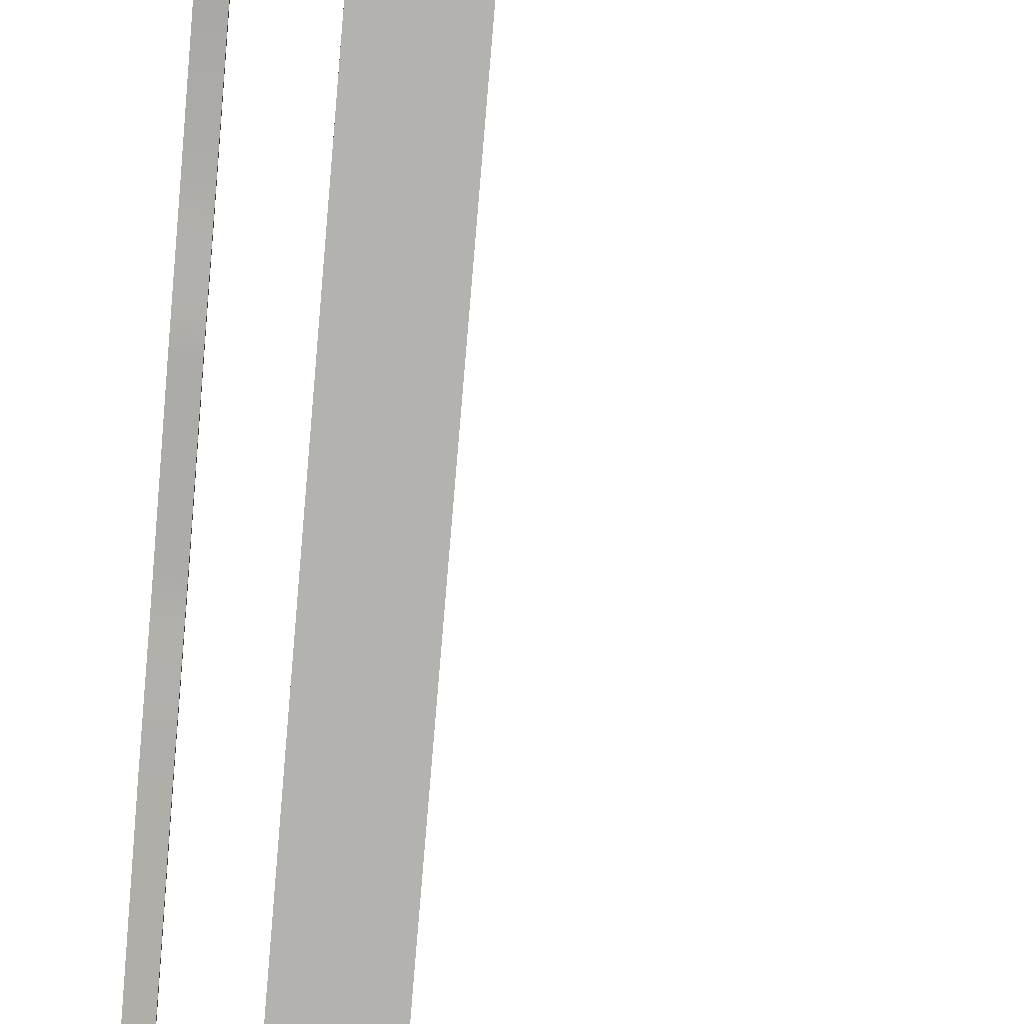
<metadata>
{"format":"obj","ext":"obj","renderer":"f3d","projection":"perspective","resolution":1024,"background":"white","views":[{"elev":-79.8,"azim":-4.8,"up":"+Y"}]}
</metadata>
<code>
o Cube.005_Cube.006
v -9.194 -1.008 -8.29
v -9.194 -1.008 -20.18
v -2.034 -1.008 -8.29
v -2.034 -1.008 -20.18
v -9.194 -1.008 -6.592
v -2.034 -1.008 -6.592
v -9.194 -1.008 0.005997
v -2.034 -1.008 0.005997
v -9.194 -1.336 12.03
v -9.194 -1.238 14.43
v -9.194 -1.008 14.43
v -2.034 -1.238 14.43
v -9.194 0.202 -7.447
v -9.194 0.393 -9.141
v -9.194 0.2291 -7.628
v -9.194 0.2574 -7.835
v -9.194 0.2858 -8.059
v -9.194 0.3131 -8.292
v -9.194 0.3385 -8.526
v -9.194 0.3607 -8.751
v -9.194 0.3792 -8.959
v -2.034 0.393 -9.141
v -2.034 0.202 -7.447
v -2.034 -0.5177 -8.29
v -2.034 0.3792 -8.959
v -2.034 0.3607 -8.751
v -2.034 0.3385 -8.526
v -2.034 0.3131 -8.292
v -2.034 0.2858 -8.059
v -2.034 0.2574 -7.835
v -2.034 0.2291 -7.628
v -9.194 0.06661 -6.136
v -9.194 0.1378 -7.041
v -9.194 0.06722 -6.2
v -9.194 0.06903 -6.27
v -9.194 0.07202 -6.345
v -9.194 0.07614 -6.424
v -9.194 0.08131 -6.506
v -9.194 0.08744 -6.59
v -9.194 0.09444 -6.673
v -9.194 0.1022 -6.755
v -9.194 0.1105 -6.835
v -9.194 0.1193 -6.909
v -9.194 0.1285 -6.979
v -2.034 0.1378 -7.041
v -2.034 0.06661 -6.136
v -2.034 -0.3887 -6.592
v -2.034 0.1285 -6.979
v -2.034 0.1193 -6.909
v -2.034 0.1105 -6.835
v -2.034 0.1022 -6.755
v -2.034 0.09444 -6.673
v -2.034 0.08744 -6.59
v -2.034 0.08131 -6.506
v -2.034 0.07614 -6.424
v -2.034 0.07202 -6.345
v -2.034 0.06903 -6.27
v -2.034 0.06722 -6.2
v -9.194 -0.005864 0.8647
v -9.194 0.06661 -0.8558
v -9.194 0.01289 0.6131
v -9.194 0.03037 0.3199
v -9.194 0.04538 0.005104
v -9.194 0.0569 -0.3098
v -9.194 0.06414 -0.6035
v -2.034 0.06661 -0.8558
v -2.034 -0.005864 0.8647
v -2.034 -0.7952 0.005997
v -2.034 0.06414 -0.6035
v -2.034 0.0569 -0.3098
v -2.034 0.04538 0.005104
v -2.034 0.03037 0.3199
v -2.034 0.01289 0.6131
v -9.194 -0.9492 12.29
v -9.194 -0.9309 11.76
v -9.194 -0.948 12.2
v -9.194 -0.9452 12.08
v -9.194 -0.9411 11.97
v -9.194 -0.9362 11.86
v -2.034 -0.9309 11.76
v -2.034 -0.9492 12.29
v -2.034 -1.008 12.03
v -2.034 -0.9362 11.86
v -2.034 -0.9411 11.97
v -2.034 -0.9452 12.08
v -2.034 -0.948 12.2
v -9.194 -1.008 -26.33
v -2.034 -1.008 -26.33
v -9.194 -1.008 -39.83
v -2.034 -1.008 -39.83
v -9.194 -1.008 -49.08
v -2.034 -1.008 -49.08
v -9.194 1.06 -18.98
v -9.194 1.141 -21.37
v -9.194 1.081 -19.33
v -9.194 1.101 -19.74
v -9.194 1.117 -20.18
v -9.194 1.13 -20.61
v -9.194 1.138 -21.02
v -2.034 1.141 -21.37
v -2.034 1.06 -18.98
v -2.034 -0.05535 -20.18
v -2.034 1.138 -21.02
v -2.034 1.13 -20.61
v -2.034 1.117 -20.18
v -2.034 1.101 -19.74
v -2.034 1.081 -19.33
v -9.194 1.141 -25.13
v -9.194 1.238 -27.52
v -9.194 1.144 -25.48
v -9.194 1.154 -25.89
v -9.194 1.169 -26.33
v -9.194 1.189 -26.76
v -9.194 1.213 -27.17
v -2.034 1.238 -27.52
v -2.034 1.141 -25.13
v -2.034 -0.05535 -26.33
v -2.034 1.213 -27.17
v -2.034 1.189 -26.76
v -2.034 1.169 -26.33
v -2.034 1.154 -25.89
v -2.034 1.144 -25.48
v -9.194 2.141 -38.64
v -9.194 2.238 -41.03
v -9.194 2.166 -38.99
v -9.194 2.189 -39.39
v -9.194 2.209 -39.83
v -9.194 2.225 -40.27
v -9.194 2.234 -40.67
v -2.034 2.238 -41.03
v -2.034 2.141 -38.64
v -2.034 1.041 -39.83
v -2.034 2.234 -40.67
v -2.034 2.225 -40.27
v -2.034 2.209 -39.83
v -2.034 2.189 -39.39
v -2.034 2.166 -38.99
v 1.063 -1.238 20.74
v 2.096 -1.008 13.01
v 1.66 -1.238 14.43
v 1.66 -1.238 20.74
v -16.41 -1.238 14.43
v -16.41 -1.008 14.43
v -16.41 -1.238 20.74
v -16.41 -1.008 20.74
v -6.098 -1.238 29.94
v -16.41 -1.238 29.94
v -16.41 -1.008 29.94
v -0.8668 -1.238 20.74
v -6.098 -1.238 25.97
v -14.43 -1.238 20.74
v -9.194 -1.238 15.51
v -1.611 -1.238 20.79
v -2.341 -1.238 20.95
v -3.04 -1.238 21.21
v -3.695 -1.238 21.57
v -4.292 -1.238 22.02
v -4.82 -1.238 22.54
v -5.267 -1.238 23.14
v -5.625 -1.238 23.8
v -5.886 -1.238 24.5
v -6.045 -1.238 25.23
v -9.194 -1.008 15.51
v -14.43 -1.008 20.74
v 1.063 -1.008 20.69
v 1.063 -1.061 20.74
v 1.063 -1.024 20.72
v 1.66 -1.008 20.69
v 1.66 -1.061 20.74
v 1.66 -1.024 20.72
v -6.098 -1.061 29.94
v -6.149 -1.008 29.94
v -6.113 -1.024 29.94
v -6.149 -1.008 25.92
v -6.098 -1.061 25.97
v -6.113 -1.024 25.96
v -0.8668 -1.061 20.74
v -0.9187 -1.008 20.69
v -0.882 -1.024 20.72
v -6.045 -1.061 25.23
v -6.1 -1.008 25.23
v -6.061 -1.024 25.23
v -5.886 -1.061 24.5
v -5.937 -1.008 24.48
v -5.901 -1.024 24.49
v -5.625 -1.061 23.8
v -5.674 -1.008 23.78
v -5.639 -1.024 23.79
v -5.267 -1.061 23.14
v -5.312 -1.008 23.11
v -5.281 -1.024 23.13
v -4.82 -1.061 22.54
v -4.861 -1.008 22.51
v -4.832 -1.024 22.53
v -4.292 -1.061 22.02
v -4.327 -1.008 21.98
v -4.303 -1.024 22.01
v -3.695 -1.061 21.57
v -3.724 -1.008 21.53
v -3.703 -1.024 21.56
v -3.04 -1.061 21.21
v -3.062 -1.008 21.16
v -3.046 -1.024 21.2
v -2.341 -1.061 20.95
v -2.356 -1.008 20.9
v -2.345 -1.024 20.94
v -1.611 -1.061 20.79
v -1.604 -1.008 20.74
v -1.609 -1.024 20.78
v 18.14 -0.9199 14.52
v 18.14 -1.15 14.52
v 18.14 -1.15 20.83
v 18.14 -0.9731 20.83
v 18.14 -0.9355 20.81
v 18.14 -0.9199 20.77
v -7.526 -1.008 -20.18
v -16.41 -1.336 12.03
v -16.41 -0.9492 12.29
v -9.194 -1.008 -63.55
v -2.034 -1.008 -63.55
v -9.194 3.432 -79.67
v -9.194 -1.008 -79.67
v -2.034 -1.008 -79.67
v -2.034 3.432 -79.67
v -9.194 2.238 -46.3
v -9.194 2.466 -51.84
v -9.194 -0.5393 -49.08
v -9.194 2.239 -46.66
v -9.194 2.244 -47.05
v -9.194 2.252 -47.46
v -9.194 2.264 -47.91
v -9.194 2.278 -48.37
v -9.194 2.295 -48.84
v -9.194 2.314 -49.31
v -9.194 2.336 -49.78
v -9.194 2.36 -50.24
v -9.194 2.385 -50.68
v -9.194 2.411 -51.1
v -9.194 2.438 -51.49
v -2.034 2.466 -51.84
v -2.034 2.238 -46.3
v -2.034 -0.5393 -49.08
v -2.034 2.438 -51.49
v -2.034 2.411 -51.1
v -2.034 2.385 -50.68
v -2.034 2.36 -50.24
v -2.034 2.336 -49.78
v -2.034 2.314 -49.31
v -2.034 2.295 -48.84
v -2.034 2.278 -48.37
v -2.034 2.264 -47.91
v -2.034 2.252 -47.46
v -2.034 2.244 -47.05
v -2.034 2.239 -46.66
v -9.194 3.204 -60.79
v -9.194 3.432 -66.33
v -9.194 0.6553 -63.55
v -9.194 3.231 -61.14
v -9.194 3.258 -61.53
v -9.194 3.285 -61.95
v -9.194 3.31 -62.39
v -9.194 3.333 -62.85
v -9.194 3.355 -63.32
v -9.194 3.375 -63.79
v -9.194 3.392 -64.26
v -9.194 3.406 -64.72
v -9.194 3.417 -65.17
v -9.194 3.425 -65.59
v -9.194 3.43 -65.98
v -2.034 3.432 -66.33
v -2.034 3.204 -60.79
v -2.034 0.6553 -63.55
v -2.034 3.43 -65.98
v -2.034 3.425 -65.59
v -2.034 3.417 -65.17
v -2.034 3.406 -64.72
v -2.034 3.392 -64.26
v -2.034 3.375 -63.79
v -2.034 3.355 -63.32
v -2.034 3.333 -62.85
v -2.034 3.31 -62.39
v -2.034 3.285 -61.95
v -2.034 3.258 -61.53
v -2.034 3.231 -61.14
f 100 102 4 88 117 116
f 2 4 3 1
f 5 6 8 7
f 1 3 6 5
f 3 24 23 45 47 6
f 9 82 12 10
f 6 47 46 66 68 8
f 7 8 82 9
f 8 68 67 80 82
f 22 25 24
f 25 26 24
f 26 27 24
f 27 28 24
f 28 29 24
f 29 30 24
f 30 31 24
f 31 23 24
f 45 48 47
f 48 49 47
f 49 50 47
f 50 51 47
f 51 52 47
f 52 53 47
f 53 54 47
f 54 55 47
f 55 56 47
f 56 57 47
f 57 58 47
f 58 46 47
f 66 69 68
f 69 70 68
f 70 71 68
f 71 72 68
f 72 73 68
f 73 67 68
f 80 83 82
f 83 84 82
f 84 85 82
f 85 86 82
f 86 81 82
f 115 117 88 90 132 131
f 4 102 101 22 24 3
f 4 2 87 88
f 130 132 90 92 242 241
f 88 87 89 90
f 219 257 256 221 222
f 90 89 91 92
f 240 242 92 220 272 271
f 10 12 138 149 152
f 10 152 151 144 142
f 144 151 150 146 147
f 138 12 140 141
f 143 142 144 145
f 145 144 147 148
f 149 153 154 155 156 157 158 159 160 161 162 150 151 152
f 153 207 204 154
f 154 204 201 155
f 155 201 198 156
f 146 171 173 172 148 147
f 211 210 215 214 213 212
f 140 139 210 211
f 141 140 211 212
f 9 217 218 74
f 9 10 142 217
f 143 218 217 142
f 140 12 82 139
f 82 81 139
f 270 272 220 223 224
f 92 91 219 220
f 2 1 5 7 9 74 76 77 78 79 75 59 61 62 63 64 65 60 32 34 35 36 37 38 39 40 41 42 43 44 33 13 15 16 17 18 19 20 21 14 93 95 96 97 98 99 94 108 110 111 112 113 114 109 123 125 126 127 128 129 124 225 227 91 89 87
f 222 221 224 223
f 220 219 222 223
f 225 228 227
f 228 229 227
f 229 230 227
f 230 231 227
f 231 232 227
f 232 233 227
f 233 234 227
f 234 235 227
f 235 236 227
f 236 237 227
f 237 238 227
f 238 239 227
f 239 226 227
f 240 243 242
f 243 244 242
f 244 245 242
f 245 246 242
f 246 247 242
f 247 248 242
f 248 249 242
f 249 250 242
f 250 251 242
f 251 252 242
f 252 253 242
f 253 254 242
f 254 241 242
f 255 258 257
f 258 259 257
f 259 260 257
f 260 261 257
f 261 262 257
f 262 263 257
f 263 264 257
f 264 265 257
f 265 266 257
f 266 267 257
f 267 268 257
f 268 269 257
f 269 256 257
f 270 273 272
f 273 274 272
f 274 275 272
f 275 276 272
f 276 277 272
f 277 278 272
f 278 279 272
f 279 280 272
f 280 281 272
f 281 282 272
f 282 283 272
f 283 284 272
f 284 271 272
f 91 227 226 255 257 219
f 94 100 116 108
f 23 13 33 45
f 46 32 60 66
f 67 59 75 80
f 22 14 21 25
f 25 21 20 26
f 26 20 19 27
f 27 19 18 28
f 28 18 17 29
f 29 17 16 30
f 30 16 15 31
f 31 15 13 23
f 45 33 44 48
f 48 44 43 49
f 49 43 42 50
f 50 42 41 51
f 51 41 40 52
f 52 40 39 53
f 53 39 38 54
f 54 38 37 55
f 55 37 36 56
f 56 36 35 57
f 57 35 34 58
f 58 34 32 46
f 66 60 65 69
f 69 65 64 70
f 70 64 63 71
f 71 63 62 72
f 72 62 61 73
f 73 61 59 67
f 80 75 79 83
f 83 79 78 84
f 84 78 77 85
f 85 77 76 86
f 86 76 74 81
f 101 93 14 22
f 109 115 131 123
f 100 103 102
f 103 104 102
f 104 105 102
f 105 106 102
f 106 107 102
f 107 101 102
f 115 118 117
f 118 119 117
f 119 120 117
f 120 121 117
f 121 122 117
f 122 116 117
f 130 133 132
f 133 134 132
f 134 135 132
f 135 136 132
f 136 137 132
f 137 131 132
f 93 101 107 95
f 95 107 106 96
f 96 106 105 97
f 97 105 104 98
f 98 104 103 99
f 99 103 100 94
f 108 116 122 110
f 110 122 121 111
f 111 121 120 112
f 112 120 119 113
f 113 119 118 114
f 114 118 115 109
f 123 131 137 125
f 125 137 136 126
f 126 136 135 127
f 127 135 134 128
f 128 134 133 129
f 129 133 130 124
f 150 175 171 146
f 169 141 212 213
f 174 181 184 187 190 193 196 199 202 205 208 178 163 164
f 174 164 145 148 172
f 166 138 141 169
f 162 180 175 150
f 161 183 180 162
f 156 198 195 157
f 157 195 192 158
f 158 192 189 159
f 159 189 186 160
f 160 186 183 161
f 149 177 207 153
f 166 169 170 167
f 167 170 168 165
f 175 180 182 176
f 176 182 181 174
f 180 183 185 182
f 182 185 184 181
f 183 186 188 185
f 185 188 187 184
f 186 189 191 188
f 188 191 190 187
f 189 192 194 191
f 191 194 193 190
f 192 195 197 194
f 194 197 196 193
f 195 198 200 197
f 197 200 199 196
f 198 201 203 200
f 200 203 202 199
f 201 204 206 203
f 203 206 205 202
f 204 207 209 206
f 206 209 208 205
f 207 177 179 209
f 209 179 178 208
f 174 172 173 176
f 176 173 171 175
f 165 178 179 167
f 167 179 177 166
f 138 166 177 149
f 170 169 213 214
f 139 168 215 210
f 168 170 214 215
f 164 163 11 74 218 143 145
f 226 240 271 255
f 74 11 163 178 165 168 139 81
f 124 130 241 225
f 256 270 224 221
f 225 241 254 228
f 228 254 253 229
f 229 253 252 230
f 230 252 251 231
f 231 251 250 232
f 232 250 249 233
f 233 249 248 234
f 234 248 247 235
f 235 247 246 236
f 236 246 245 237
f 237 245 244 238
f 238 244 243 239
f 239 243 240 226
f 255 271 284 258
f 258 284 283 259
f 259 283 282 260
f 260 282 281 261
f 261 281 280 262
f 262 280 279 263
f 263 279 278 264
f 264 278 277 265
f 265 277 276 266
f 266 276 275 267
f 267 275 274 268
f 268 274 273 269
f 269 273 270 256
l 10 11
l 4 216
o Cube.022_Cube.018
v -16.41 -1.336 12.29
v -16.41 -0.8546 12.29
v -16.41 -1.336 12.19
v -16.41 -0.8546 12.19
v -14.69 -1.336 12.29
v -14.69 -1.336 12.19
v -16.41 -0.8546 11.76
v -16.41 -1.336 11.76
v -14.69 -1.336 11.76
v -16.41 0.08879 0.8647
v -16.41 -0.3931 0.8647
v -14.69 -0.3931 0.8647
v -16.41 0.1613 -0.8558
v -16.41 -0.3206 -0.8558
v -14.69 -0.3206 -0.8558
v -16.41 0.1613 -6.136
v -16.41 -0.3206 -6.136
v -14.69 -0.3206 -6.136
v -16.41 0.4876 -9.141
v -16.41 0.005782 -9.141
v -14.69 0.005782 -9.141
v -16.41 1.155 -18.98
v -16.41 0.6729 -18.98
v -14.69 0.6729 -18.98
v -16.41 1.236 -21.37
v -16.41 0.7539 -21.37
v -14.69 0.7539 -21.37
v -16.41 1.236 -25.13
v -16.41 0.7539 -25.13
v -14.69 0.7539 -25.13
v -16.41 1.333 -27.52
v -16.41 0.8507 -27.52
v -14.69 0.8507 -27.52
v -16.41 2.235 -38.64
v -16.41 1.754 -38.64
v -14.69 1.754 -38.64
v -16.41 2.332 -41.03
v -16.41 1.85 -41.03
v -14.69 1.85 -41.03
v -16.41 2.332 -49.08
v -16.41 1.85 -49.08
v -14.69 1.85 -49.08
v -14.81 -1.336 12.19
v -14.81 -1.336 12.29
v -14.81 -1.336 11.76
v -14.81 -0.3931 0.8647
v -14.81 -0.3206 -0.8558
v -14.81 -0.3206 -6.136
v -14.81 0.005782 -9.141
v -14.81 0.6729 -18.98
v -14.81 0.7539 -21.37
v -14.81 0.7539 -25.13
v -14.81 0.8507 -27.52
v -14.81 1.754 -38.64
v -14.81 1.85 -41.03
v -14.81 1.85 -49.08
v -14.7 -0.8546 12.28
v -14.69 -0.8682 12.29
v -14.69 -0.8564 12.28
v -14.69 -0.8614 12.29
v -14.69 -0.8682 12.19
v -14.7 -0.8546 12.19
v -14.69 -0.8614 12.19
v -14.69 -0.8564 12.19
v -14.69 -0.8682 11.76
v -14.7 -0.8546 11.76
v -14.69 -0.8614 11.76
v -14.69 -0.8564 11.76
v -14.69 0.07514 0.8647
v -14.7 0.08879 0.8647
v -14.69 0.08196 0.8647
v -14.69 0.08696 0.8647
v -14.69 0.1476 -0.8558
v -14.7 0.1613 -0.8558
v -14.69 0.1544 -0.8558
v -14.69 0.1594 -0.8558
v -14.69 0.1476 -6.136
v -14.7 0.1613 -6.136
v -14.69 0.1544 -6.136
v -14.69 0.1594 -6.136
v -14.69 0.474 -9.141
v -14.7 0.4876 -9.141
v -14.69 0.4808 -9.141
v -14.69 0.4858 -9.141
v -14.69 1.141 -18.98
v -14.7 1.155 -18.98
v -14.69 1.148 -18.98
v -14.69 1.153 -18.98
v -14.69 1.222 -21.37
v -14.7 1.236 -21.37
v -14.69 1.229 -21.37
v -14.69 1.234 -21.37
v -14.69 1.222 -25.13
v -14.7 1.236 -25.13
v -14.69 1.229 -25.13
v -14.69 1.234 -25.13
v -14.69 1.319 -27.52
v -14.7 1.333 -27.52
v -14.69 1.326 -27.52
v -14.69 1.331 -27.52
v -14.69 2.222 -38.64
v -14.7 2.235 -38.64
v -14.69 2.229 -38.64
v -14.69 2.234 -38.64
v -14.69 2.319 -41.03
v -14.7 2.332 -41.03
v -14.69 2.325 -41.03
v -14.69 2.33 -41.03
v -14.7 2.332 -49.08
v -14.69 2.319 -49.08
v -14.69 2.33 -49.08
v -14.69 2.325 -49.08
v -14.81 -0.8682 12.29
v -14.82 -0.8546 12.29
v -14.81 -0.8614 12.29
v -14.81 -0.8564 12.28
v -14.81 -0.8546 12.19
v -14.8 -0.8546 12.19
v -14.81 -0.8546 11.76
v -14.8 -0.8546 11.76
v -14.8 0.08879 0.8647
v -14.81 0.08879 0.8647
v -14.81 0.1613 -0.8558
v -14.8 0.1613 -0.8558
v -14.8 0.1613 -6.136
v -14.81 0.1613 -6.136
v -14.81 0.4876 -9.141
v -14.8 0.4876 -9.141
v -14.81 1.155 -18.98
v -14.8 1.155 -18.98
v -14.81 1.236 -21.37
v -14.8 1.236 -21.37
v -14.81 1.236 -25.13
v -14.8 1.236 -25.13
v -14.81 1.333 -27.52
v -14.8 1.333 -27.52
v -14.81 2.235 -38.64
v -14.8 2.235 -38.64
v -14.81 2.332 -41.03
v -14.8 2.332 -41.03
v -14.81 2.332 -49.08
v -14.8 2.332 -49.08
v -14.81 2.328 -49.08
v -14.8 -0.8546 12.28
v -14.81 -0.8546 12.28
v -14.81 -0.8556 12.28
v -16.41 3.508 -63.79
v -16.41 3.026 -63.79
v -14.81 3.026 -63.79
v -14.69 3.026 -63.79
v -14.69 3.506 -63.79
v -14.7 3.508 -63.79
v -14.69 3.501 -63.79
v -14.69 3.494 -63.79
v -14.81 3.504 -63.79
v -14.81 3.508 -63.79
v -14.8 3.508 -63.79
v -16.41 3.508 -65.43
v -16.41 3.026 -65.43
v -14.81 3.026 -65.92
v -14.69 3.026 -65.92
v -14.69 3.506 -65.92
v -14.7 3.508 -65.92
v -14.69 3.501 -65.92
v -14.69 3.494 -65.92
v -14.81 3.504 -65.92
v -14.81 3.508 -65.92
v -14.8 3.508 -65.92
v -15.35 -0.8546 12.19
v -15.37 -0.8546 12.19
v -15.35 -0.8546 11.76
v -15.37 -0.8546 11.76
v -15.35 0.08879 0.8647
v -15.37 0.08879 0.8647
v -15.37 0.1613 -0.8558
v -15.35 0.1613 -0.8558
v -15.37 0.1613 -6.136
v -15.35 0.1613 -6.136
v -15.35 0.4876 -9.141
v -15.37 0.4876 -9.141
v -15.37 1.155 -18.98
v -15.35 1.155 -18.98
v -15.37 1.236 -21.37
v -15.35 1.236 -21.37
v -15.37 1.236 -25.13
v -15.35 1.236 -25.13
v -15.37 1.333 -27.52
v -15.35 1.333 -27.52
v -15.37 2.235 -38.64
v -15.35 2.235 -38.64
v -15.37 2.332 -41.03
v -15.35 2.332 -41.03
v -15.37 2.332 -49.08
v -15.35 2.332 -49.08
v -15.37 3.508 -63.79
v -15.35 3.508 -63.79
v -15.37 3.508 -65.43
v -15.35 3.508 -65.43
v -15.34 3.026 -65.43
v -14.69 3.026 -66.68
v -14.81 3.026 -66.68
v -14.69 3.506 -66.68
v -14.7 3.508 -66.68
v -14.69 3.501 -66.68
v -14.69 3.494 -66.68
v -14.81 3.504 -66.68
v -14.81 3.508 -66.68
v -14.8 3.508 -66.68
v -15.35 3.508 -66.68
v -15.34 3.026 -66.68
v -16.41 3.409 -66.25
v -16.41 3.026 -66.25
v -15.34 3.026 -66.25
v -15.35 3.409 -66.25
v -15.37 3.409 -66.25
v -16.41 3.409 -66.68
v -15.35 3.409 -66.68
v -16.41 3.026 -66.68
v -14.68 3.026 -66.68
v -14.69 3.409 -66.68
v -15.37 3.409 -66.68
v -15.35 3.409 -79.69
v -15.34 3.026 -79.69
v -16.41 3.409 -79.69
v -16.41 3.026 -79.69
v -14.68 3.026 -79.69
v -14.69 3.409 -79.69
v -15.37 3.409 -79.69
v -15.35 4.144 -88.76
v -15.34 3.762 -88.76
v -16.41 4.144 -88.76
v -16.41 3.762 -88.76
v -14.68 3.762 -88.76
v -14.69 4.144 -88.76
v -15.37 4.144 -88.76
v -15.35 4.144 -97.79
v -15.34 3.762 -97.79
v -16.41 4.144 -97.79
v -16.41 3.762 -97.79
v -14.68 3.762 -97.79
v -14.68 4.144 -97.79
v -15.37 4.144 -97.79
f 524 521 520 525
f 520 521 526
f 520 513 518 525
f 518 513 506 511
f 505 501 506 512
f 425 427 439 440
f 425 426 427
f 428 429 430
f 425 423 424 426
f 423 421 422 424
f 421 419 420 422
f 419 417 418 420
f 417 415 416 418
f 415 413 414 416
f 412 414 413 411
f 408 409 410 407
f 409 412 411 410
f 404 405 406 403
f 405 408 407 406
f 402 404 403 401
f 401 429 428 402
f 427 426 441 439
f 440 439 450 451
f 439 441 452 450
f 480 482 481 479
f 478 480 479 477
f 453 455 456 454
f 455 457 458 456
f 477 475 476 478
f 475 473 474 476
f 473 471 472 474
f 471 469 470 472
f 469 467 468 470
f 467 465 466 468
f 462 463 464 461
f 463 466 465 464
f 460 462 461 459
f 457 460 459 458
f 450 452 492 490
f 451 450 490 491
f 481 482 498 499
f 499 498 501 505
f 505 504 501
f 345 290 293 349
f 289 342 397 328
f 353 296 299 357
f 349 293 296 353
f 361 302 305 365
f 357 299 302 361
f 365 305 308 369
f 370 374 416 414
f 374 378 418 416
f 378 382 420 418
f 382 386 422 420
f 386 390 424 422
f 341 428 430 400 343
f 390 393 426 424
f 389 323 326 394
f 385 320 323 389
f 381 317 320 385
f 377 314 317 381
f 373 311 314 377
f 369 308 311 373
f 412 366 370 414
f 408 358 362 409
f 409 362 366 412
f 404 350 354 405
f 405 354 358 408
f 290 345 342 289
f 346 402 428 341
f 402 346 350 404
f 397 399 398
f 399 400 398
f 346 341 343 348
f 348 343 344 347
f 347 344 342 345
f 345 349 351 347
f 347 351 352 348
f 348 352 350 346
f 349 353 355 351
f 351 355 356 352
f 352 356 354 350
f 353 357 359 355
f 355 359 360 356
f 356 360 358 354
f 362 358 360 364
f 364 360 359 363
f 363 359 357 361
f 361 365 367 363
f 363 367 368 364
f 364 368 366 362
f 365 369 371 367
f 367 371 372 368
f 368 372 370 366
f 374 370 372 376
f 376 372 371 375
f 375 371 369 373
f 378 374 376 380
f 380 376 375 379
f 379 375 373 377
f 382 378 380 384
f 384 380 379 383
f 383 379 377 381
f 386 382 384 388
f 388 384 383 387
f 387 383 381 385
f 390 386 388 392
f 392 388 387 391
f 391 387 385 389
f 393 390 392 395
f 395 392 391 396
f 396 391 389 394
f 400 430 429 398
f 343 400 399 344
f 344 399 397 342
f 436 435 446 447
f 438 434 445 449
f 395 396 437 435
f 393 395 435 436
f 394 326 434 438
f 396 394 438 437
f 426 393 436 441
f 441 436 447 452
f 435 437 448 446
f 437 438 449 448
f 485 490 492 487 486 488 489 484
f 448 449 489 488
f 452 447 487 492
f 449 445 484 489
f 447 446 486 487
f 446 448 488 486
f 285 286 288 287
f 327 290 289 328
f 328 397 398 286 285
f 329 292 295 330
f 287 288 291 292
f 297 459 461 300
f 327 287 292 329
f 292 291 294 295
f 300 461 464 303
f 465 467 309 306
f 295 294 297 298
f 303 464 465 306
f 330 295 298 331
f 331 298 301 332
f 298 297 300 301
f 301 300 303 304
f 332 301 304 333
f 304 303 306 307
f 333 304 307 334
f 334 307 310 335
f 307 306 309 310
f 310 309 312 313
f 335 310 313 336
f 313 312 315 316
f 336 313 316 337
f 337 316 319 338
f 316 315 318 319
f 319 318 321 322
f 326 340 433 434
f 338 319 322 339
f 339 322 325 340
f 322 321 324 325
f 294 458 459 297
f 323 339 340 326
f 320 338 339 323
f 317 337 338 320
f 314 336 337 317
f 311 335 336 314
f 308 334 335 311
f 305 333 334 308
f 302 332 333 305
f 299 331 332 302
f 296 330 331 299
f 290 327 329 293
f 293 329 330 296
f 287 327 328 285
f 288 454 456 291
f 401 453 454 288 286 398 429
f 340 325 432 433
f 431 479 481 442
f 325 324 431 432
f 432 431 442 443
f 433 432 443 483 444
f 434 433 444 445
f 443 442 495 496
f 291 456 458 294
f 324 477 479 431
f 475 477 324 321
f 473 475 321 318
f 471 473 318 315
f 469 471 315 312
f 467 469 312 309
f 494 493 491 490 485
f 445 444 485 484
f 444 483 494 485
f 483 482 493 494
f 498 497 494 501
f 482 483 497 498
f 483 443 496 497
f 442 481 499 495
f 496 495 500 502
f 495 499 505 500
f 497 496 502 494
f 501 494 507 506
f 494 502 503
f 506 507 514 513
f 510 509 516 517
f 500 505 512 508
f 494 503 510 507
f 502 500 508 509
f 515 519 526 522
f 509 508 515 516
f 507 510 517 514
f 508 512 519 515
f 517 516 523 524
f 516 515 522 523
f 522 526 521 523
f 519 513 520 526
f 506 513 519 512
f 506 501 504 511
f 413 415 468 466
f 415 417 470 468
f 417 419 472 470
f 419 421 474 472
f 421 423 476 474
f 423 425 478 476
f 482 451 491 493
f 480 440 451 482
f 478 425 440 480
f 455 403 406 457
f 462 410 411 463
f 463 411 413 466
f 460 407 410 462
f 457 406 407 460
f 453 401 403 455
l 521 514
l 503 511

</code>
